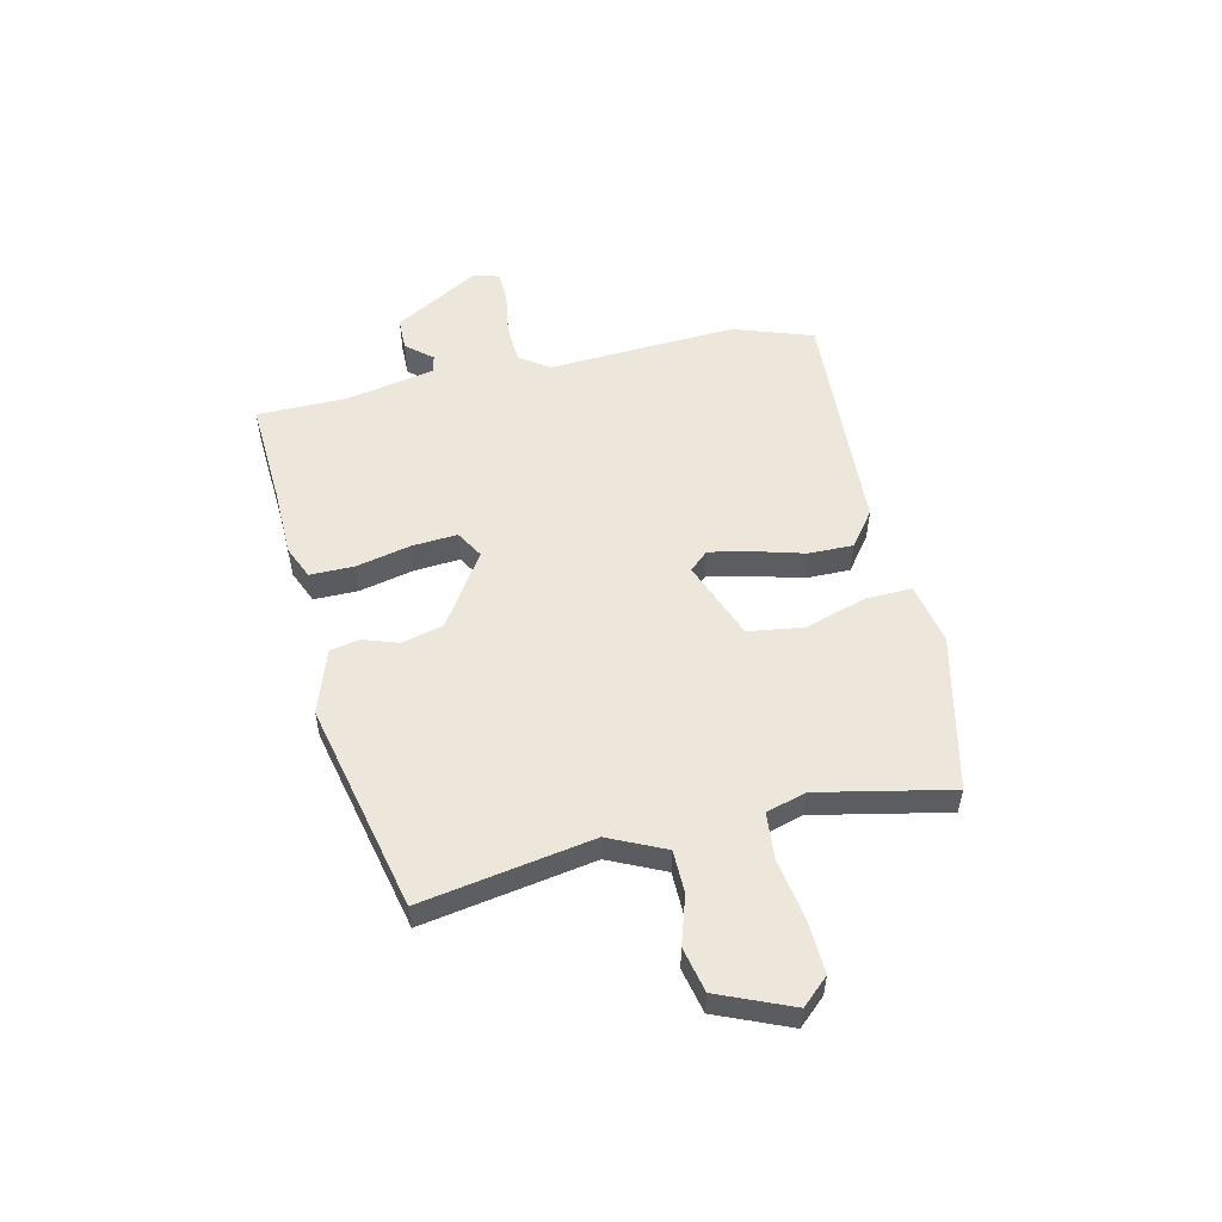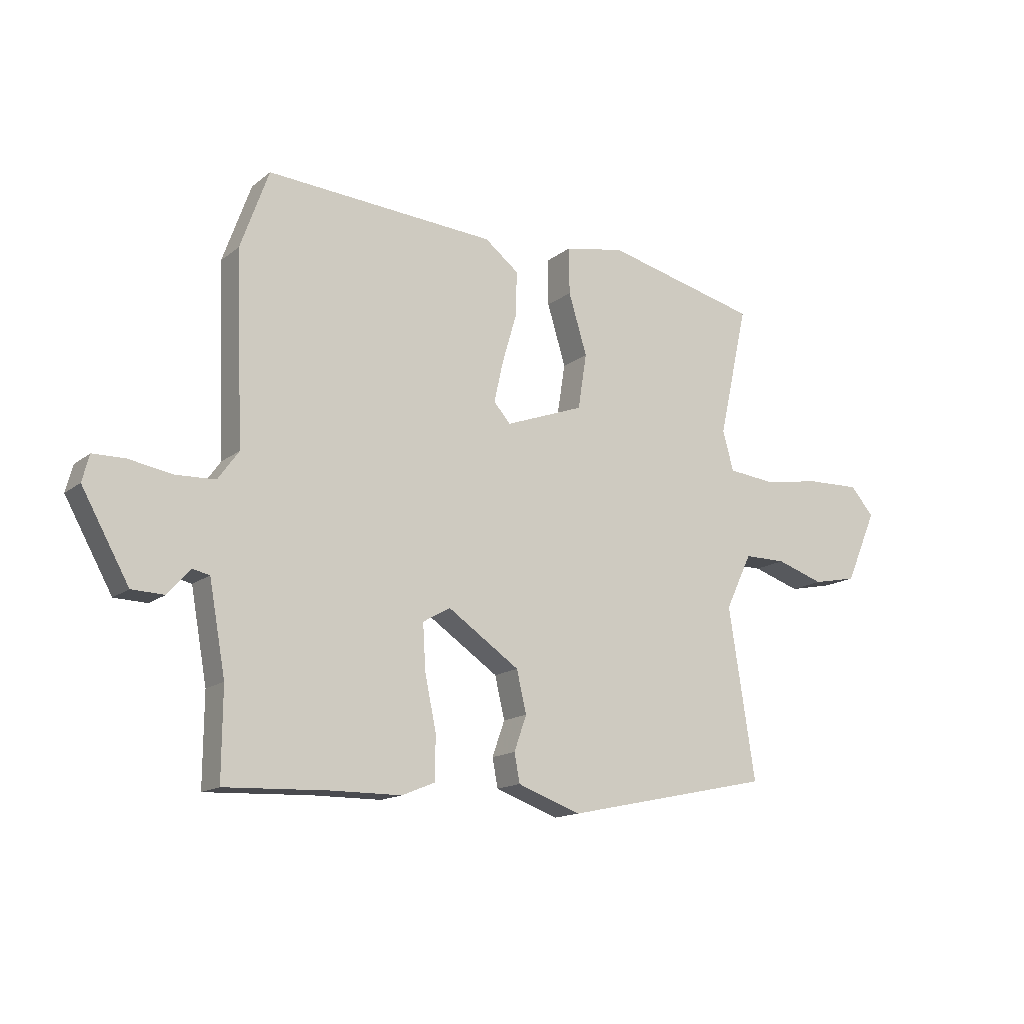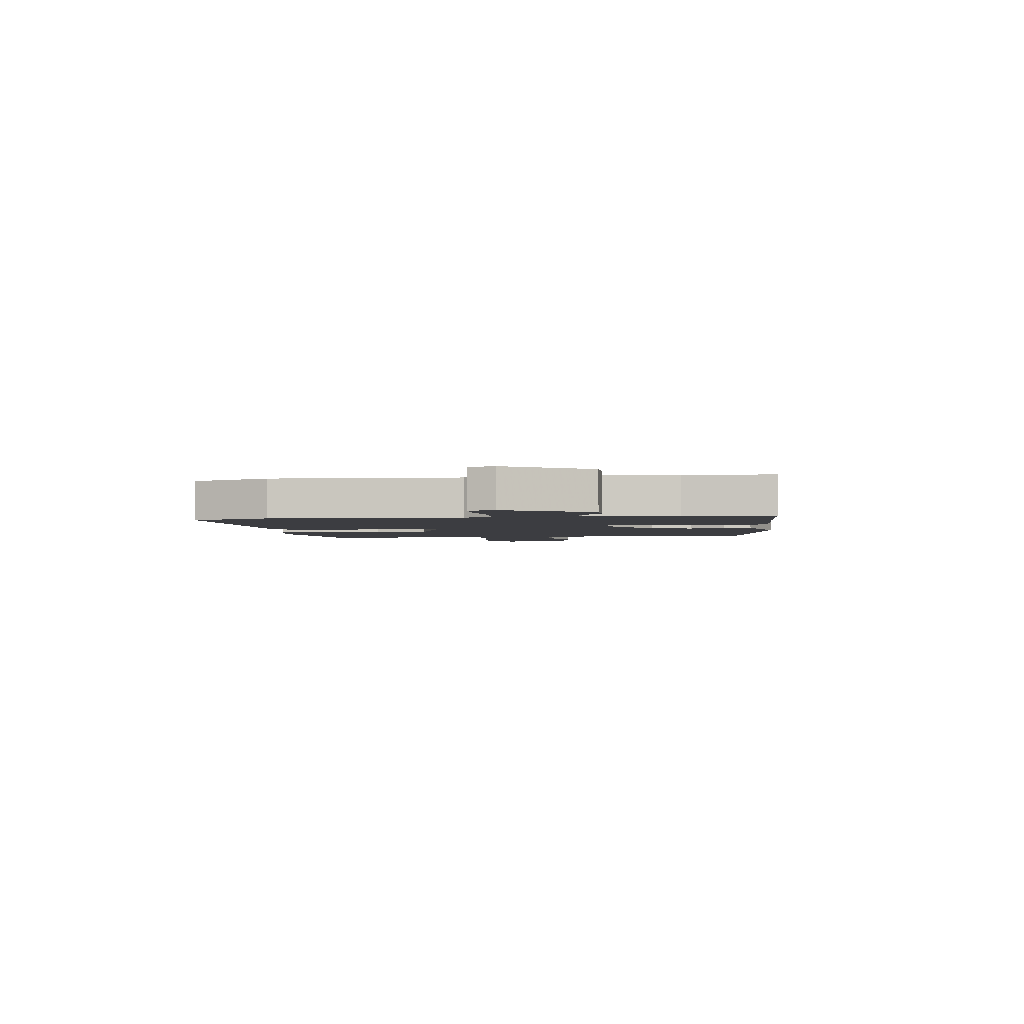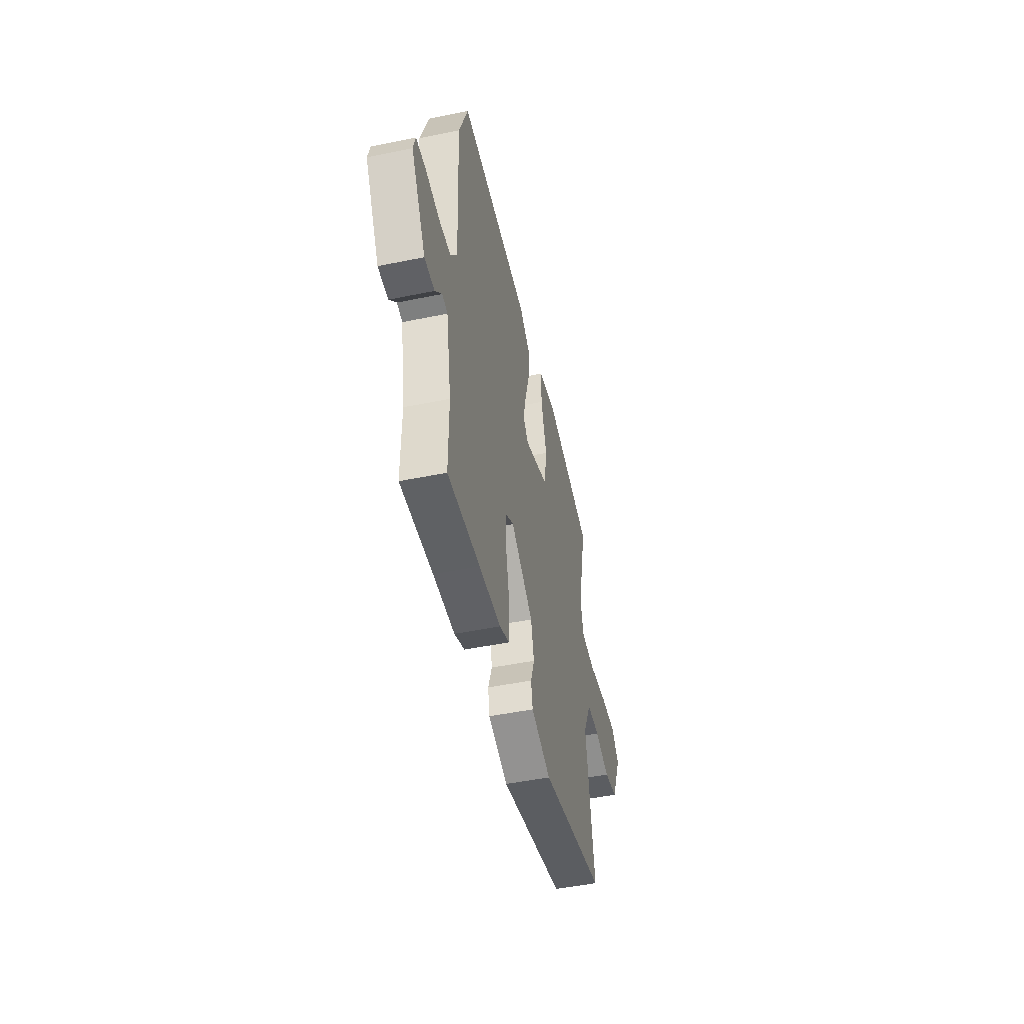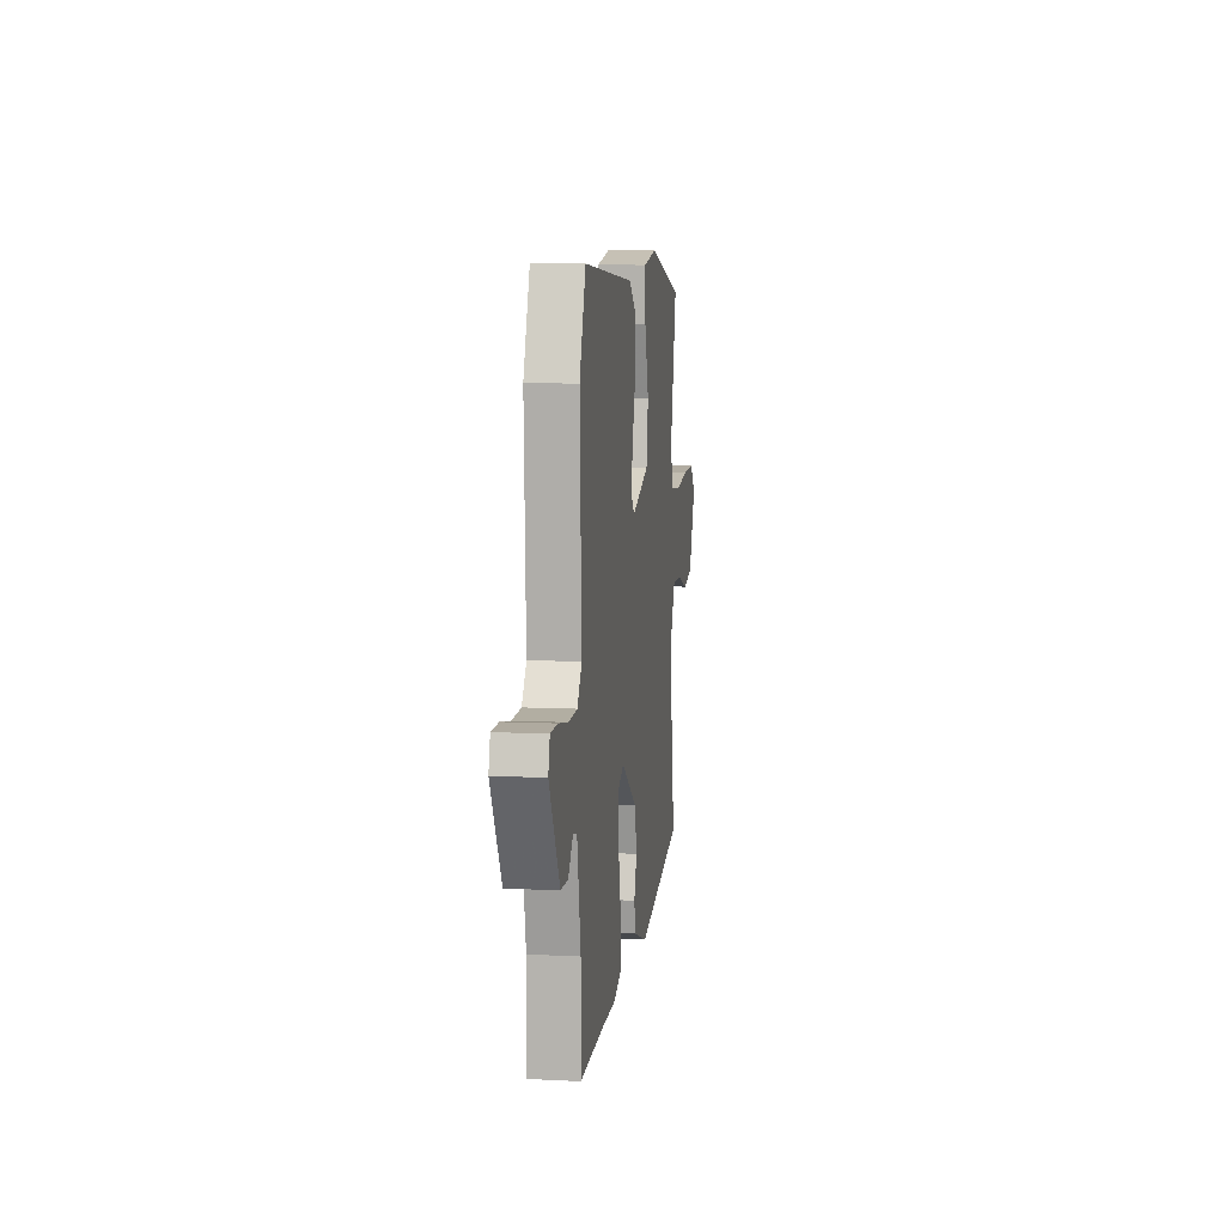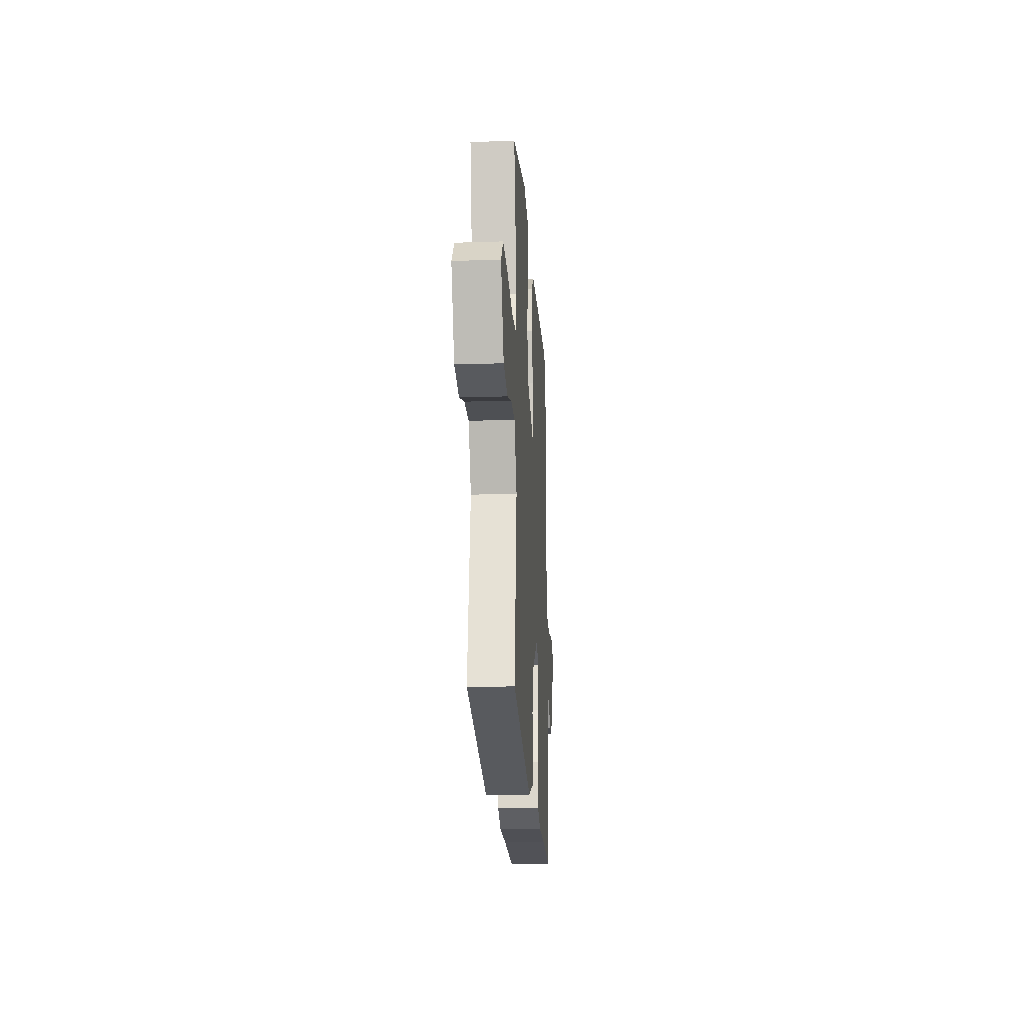
<metadata>
{"format":"obj","ext":"obj","renderer":"f3d","projection":"perspective","resolution":1024,"background":"white","views":[{"elev":53.8,"azim":-103.7,"up":"+Y"},{"elev":-14.8,"azim":147.8,"up":"+Z"},{"elev":-2.7,"azim":97.1,"up":"+Y"},{"elev":-47.9,"azim":103.0,"up":"+Z"},{"elev":8.4,"azim":97.8,"up":"+Z"},{"elev":-19.0,"azim":-86.4,"up":"+Z"}]}
</metadata>
<code>
v 0.541 0.07 -0.502
v 0.349 0.07 -0.494
v 0.221 0.07 -0.493
v 0.16 0.07 -0.468
v 0.159 0.07 -0.387
v 0.18 0.07 -0.287
v 0.185 0.07 -0.203
v 0.134 0.07 -0.174
v 0.001 0.07 -0.264
v -0.017 0.07 -0.341
v 0.006 0.07 -0.406
v -0.004 0.07 -0.459
v -0.121 0.07 -0.501
v -0.506 0.07 -0.419
v -0.457 0.07 -0.104
v -0.506 0.07 -0.002
v -0.584 0.07 -0.002
v -0.672 0.07 -0.031
v -0.754 0.07 -0.014
v -0.812 0.07 0.119
v -0.768 0.07 0.169
v -0.671 0.07 0.166
v -0.56 0.07 0.149
v -0.475 0.07 0.158
v -0.455 0.07 0.231
v -0.509 0.07 0.474
v -0.223 0.07 0.543
v -0.111 0.07 0.522
v -0.112 0.07 0.436
v -0.146 0.07 0.324
v -0.13 0.07 0.222
v 0.016 0.07 0.168
v 0.047 0.07 0.203
v 0.03 0.07 0.279
v 0.003 0.07 0.371
v 0.001 0.07 0.453
v 0.064 0.07 0.502
v 0.489 0.07 0.53
v 0.541 0.07 0.385
v 0.527 0.07 0.038
v 0.565 0.07 -0.015
v 0.638 0.07 -0.018
v 0.718 0.07 -0.004
v 0.777 0.07 -0.005
v 0.79 0.07 -0.054
v 0.703 0.07 -0.21
v 0.643 0.07 -0.212
v 0.602 0.07 -0.165
v 0.57 0.07 -0.172
v 0.54 0.07 -0.338
v 0.541 0 -0.502
v 0.349 0 -0.494
v 0.221 0 -0.493
v 0.16 0 -0.468
v 0.159 0 -0.387
v 0.18 0 -0.287
v 0.185 0 -0.203
v 0.134 0 -0.174
v 0.001 0 -0.264
v -0.017 0 -0.341
v 0.006 0 -0.406
v -0.004 0 -0.459
v -0.121 0 -0.501
v -0.506 0 -0.419
v -0.457 0 -0.104
v -0.506 0 -0.002
v -0.584 0 -0.002
v -0.672 0 -0.031
v -0.754 0 -0.014
v -0.812 0 0.119
v -0.768 0 0.169
v -0.671 0 0.166
v -0.56 0 0.149
v -0.475 0 0.158
v -0.455 0 0.231
v -0.509 0 0.474
v -0.223 0 0.543
v -0.111 0 0.522
v -0.112 0 0.436
v -0.146 0 0.324
v -0.13 0 0.222
v 0.016 0 0.168
v 0.047 0 0.203
v 0.03 0 0.279
v 0.003 0 0.371
v 0.001 0 0.453
v 0.064 0 0.502
v 0.489 0 0.53
v 0.541 0 0.385
v 0.527 0 0.038
v 0.565 0 -0.015
v 0.638 0 -0.018
v 0.718 0 -0.004
v 0.777 0 -0.005
v 0.79 0 -0.054
v 0.703 0 -0.21
v 0.643 0 -0.212
v 0.602 0 -0.165
v 0.57 0 -0.172
v 0.54 0 -0.338
f 46 47 48
f 45 46 48
f 44 45 48
f 43 44 48
f 42 43 48
f 41 42 48 49
f 40 41 49 50
f 38 39 40
f 37 38 40
f 36 37 40
f 35 36 40
f 34 35 40
f 50 1 2
f 40 50 2
f 34 40 2
f 33 34 2
f 28 29 30
f 27 28 30
f 26 27 30
f 25 26 30
f 24 25 30 31
f 21 22 23
f 20 21 23
f 19 20 23
f 18 19 23
f 17 18 23
f 16 17 23 24
f 24 31 32
f 16 24 32
f 15 16 32
f 13 14 15
f 12 13 15
f 11 12 15
f 10 11 15
f 4 5 6
f 3 4 6
f 2 3 6
f 2 6 7
f 32 33 2 7
f 9 10 15 32
f 8 9 32
f 7 8 32
f 98 97 96
f 98 96 95
f 98 95 94
f 98 94 93
f 98 93 92
f 99 98 92 91
f 100 99 91 90
f 90 89 88
f 90 88 87
f 90 87 86
f 90 86 85
f 90 85 84
f 52 51 100
f 52 100 90
f 52 90 84
f 52 84 83
f 80 79 78
f 80 78 77
f 80 77 76
f 80 76 75
f 81 80 75 74
f 73 72 71
f 73 71 70
f 73 70 69
f 73 69 68
f 73 68 67
f 74 73 67 66
f 82 81 74
f 82 74 66
f 82 66 65
f 65 64 63
f 65 63 62
f 65 62 61
f 65 61 60
f 56 55 54
f 56 54 53
f 56 53 52
f 57 56 52
f 57 52 83 82
f 82 65 60 59
f 82 59 58
f 82 58 57
f 1 51 52 2
f 2 52 53 3
f 3 53 54 4
f 4 54 55 5
f 5 55 56 6
f 6 56 57 7
f 7 57 58 8
f 8 58 59 9
f 9 59 60 10
f 10 60 61 11
f 11 61 62 12
f 12 62 63 13
f 13 63 64 14
f 14 64 65 15
f 15 65 66 16
f 16 66 67 17
f 17 67 68 18
f 18 68 69 19
f 19 69 70 20
f 20 70 71 21
f 21 71 72 22
f 22 72 73 23
f 23 73 74 24
f 24 74 75 25
f 25 75 76 26
f 26 76 77 27
f 27 77 78 28
f 28 78 79 29
f 29 79 80 30
f 30 80 81 31
f 31 81 82 32
f 32 82 83 33
f 33 83 84 34
f 34 84 85 35
f 35 85 86 36
f 36 86 87 37
f 37 87 88 38
f 38 88 89 39
f 39 89 90 40
f 40 90 91 41
f 41 91 92 42
f 42 92 93 43
f 43 93 94 44
f 44 94 95 45
f 45 95 96 46
f 46 96 97 47
f 47 97 98 48
f 48 98 99 49
f 49 99 100 50
f 50 100 51 1

</code>
